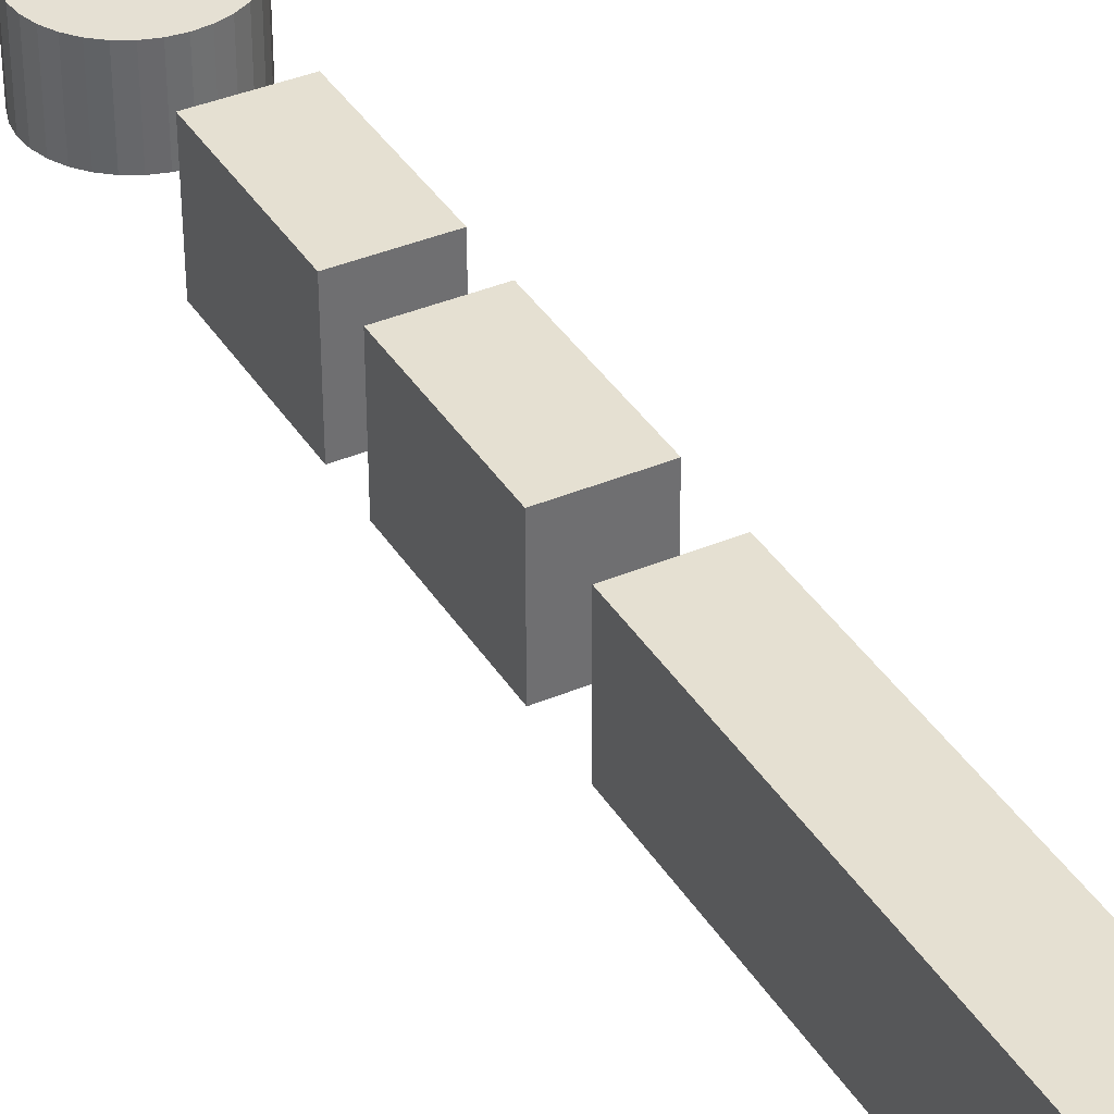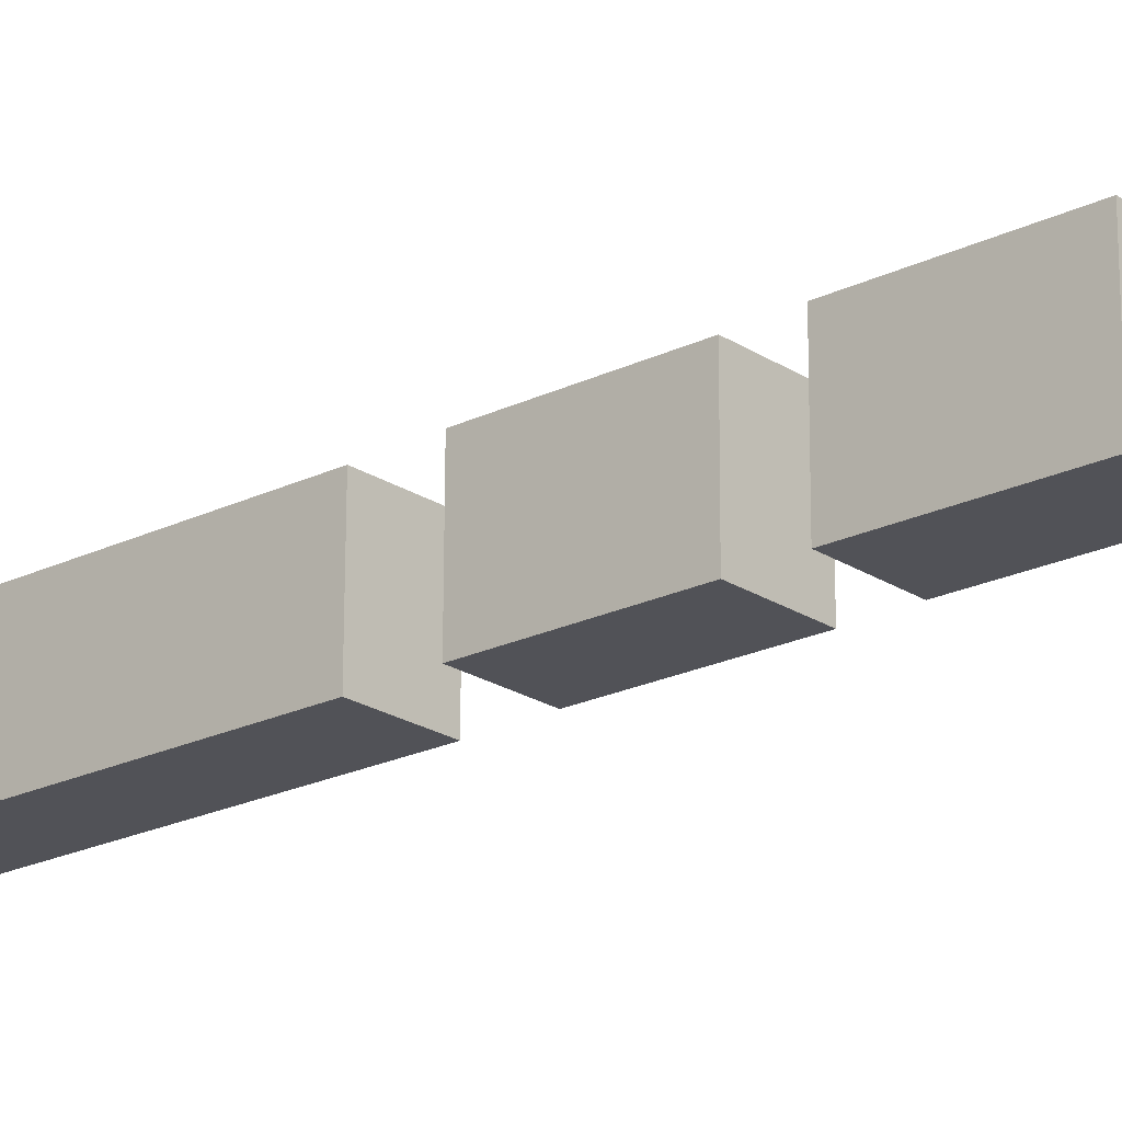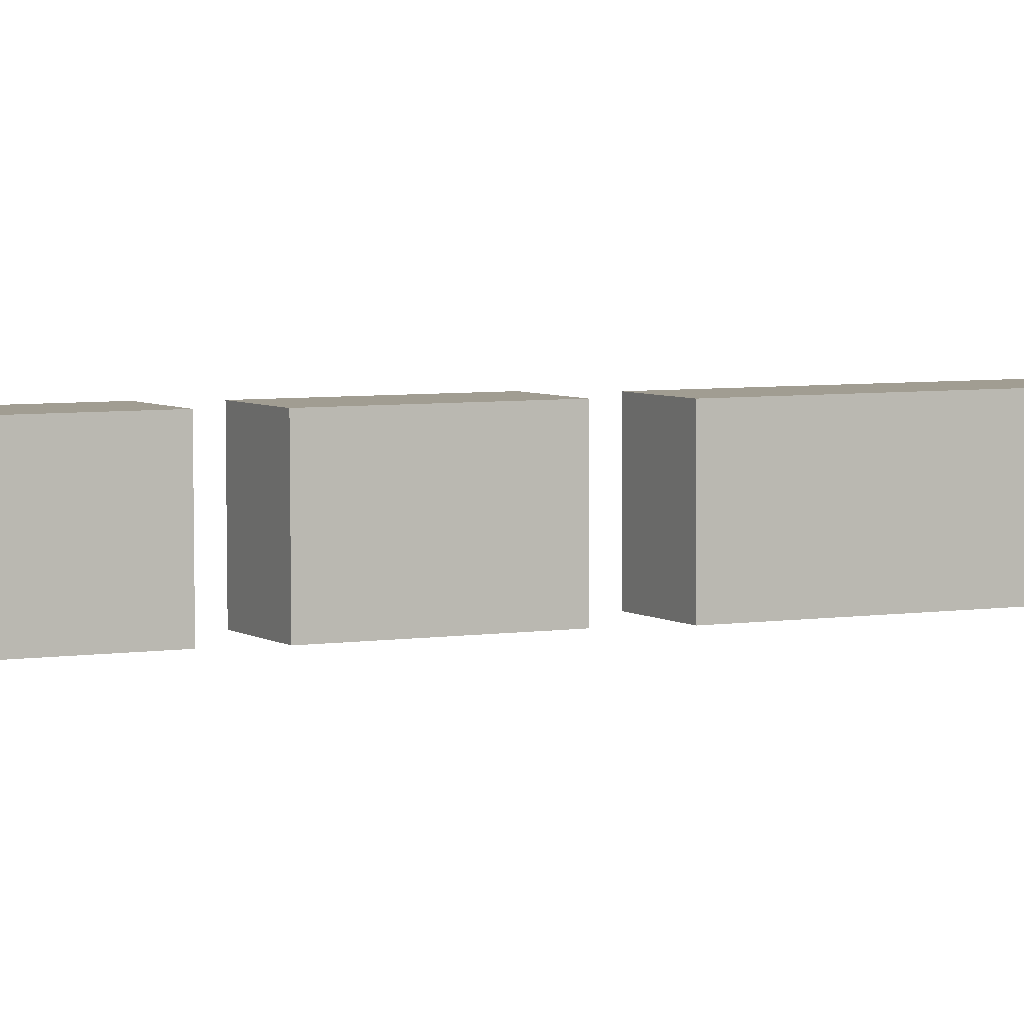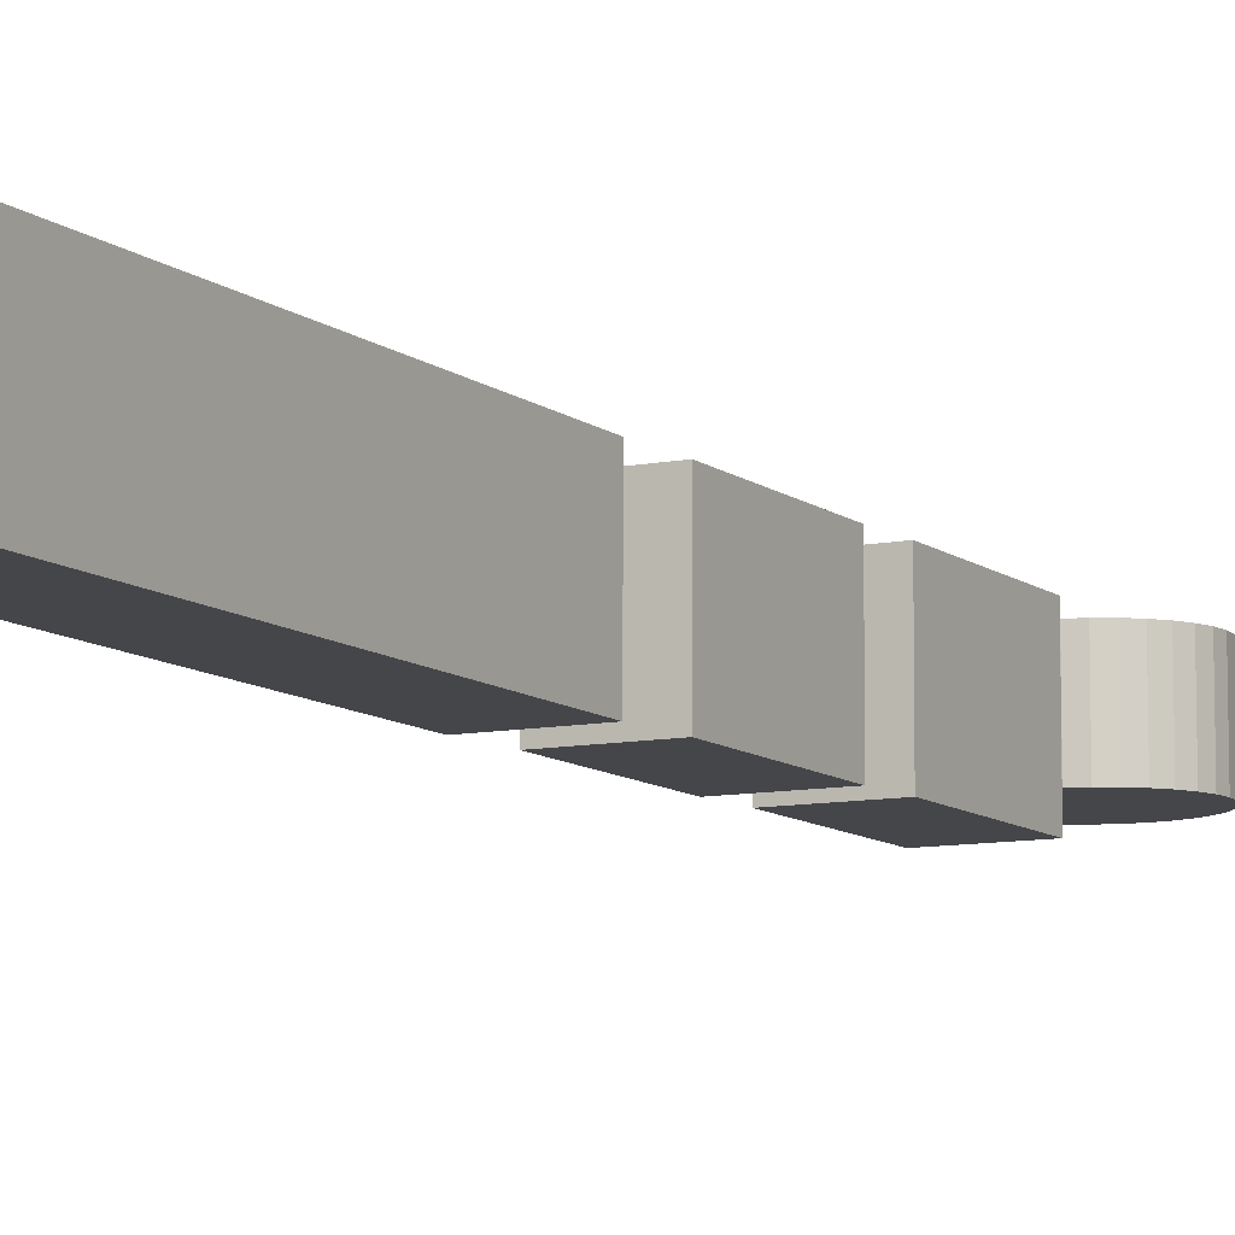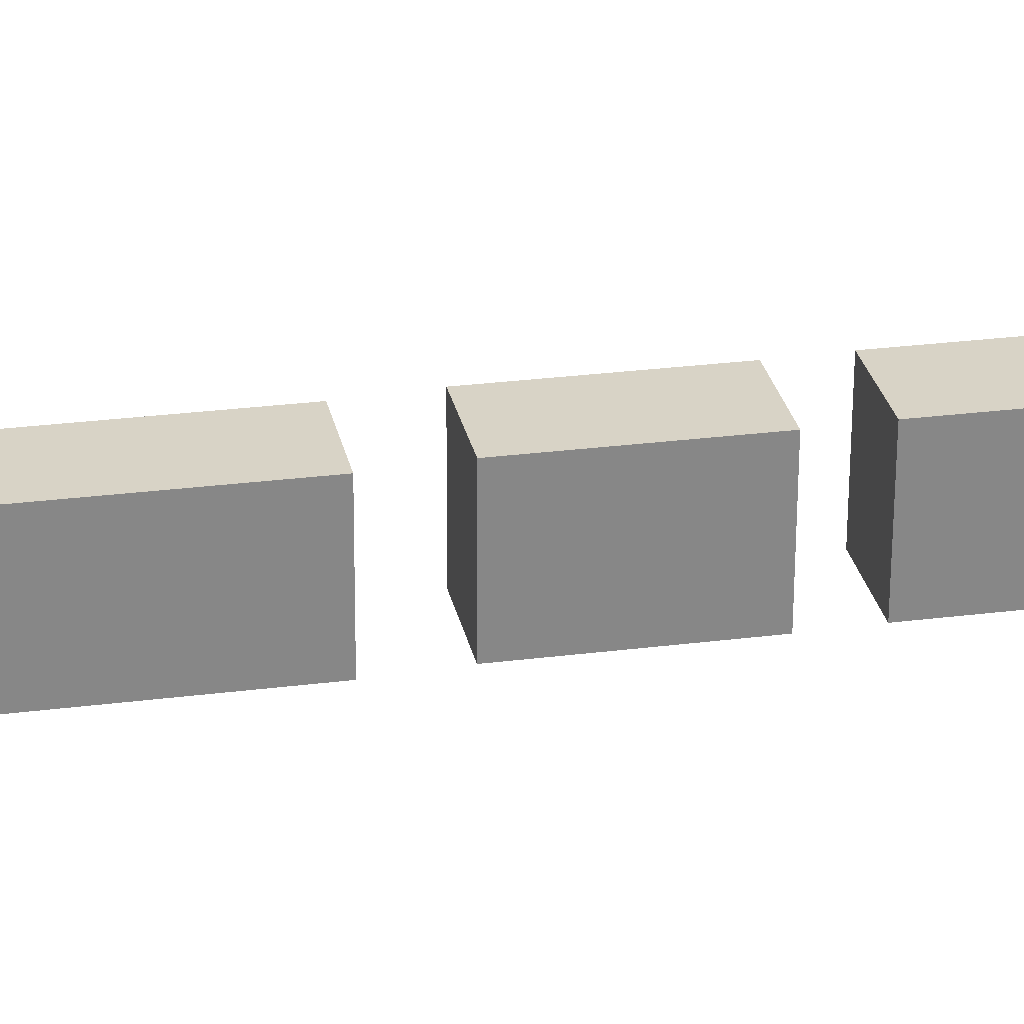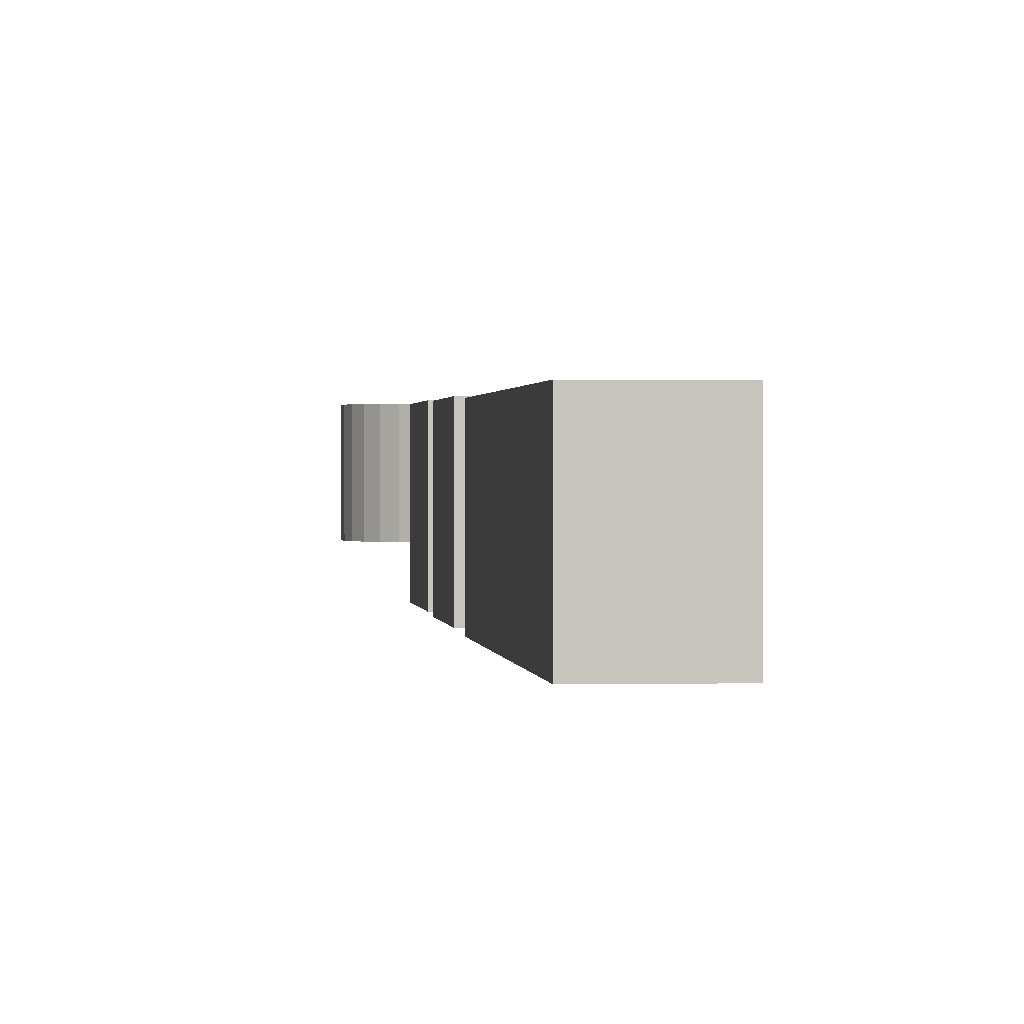
<metadata>
{"format":"obj","ext":"obj","renderer":"f3d","projection":"perspective","resolution":1024,"background":"white","views":[{"elev":37.9,"azim":165.3,"up":"+Y"},{"elev":-21.6,"azim":-35.3,"up":"+Y"},{"elev":4.5,"azim":77.4,"up":"+Y"},{"elev":-9.4,"azim":-138.1,"up":"+Y"},{"elev":27.8,"azim":-87.9,"up":"+Y"},{"elev":0.9,"azim":-171.1,"up":"+Y"}]}
</metadata>
<code>
o 11_Circle.035
v -0.8826 -0.2101 -3.63
v -0.8796 -0.2101 -3.631
v -0.8767 -0.2101 -3.633
v -0.8743 -0.2101 -3.635
v -0.8724 -0.2101 -3.638
v -0.8709 -0.2101 -3.641
v -0.8701 -0.2101 -3.644
v -0.8699 -0.2101 -3.647
v -0.8704 -0.2101 -3.65
v -0.8715 -0.2101 -3.653
v -0.8731 -0.2101 -3.656
v -0.8753 -0.2101 -3.659
v -0.8779 -0.2101 -3.661
v -0.8808 -0.2101 -3.662
v -0.884 -0.2101 -3.663
v -0.8872 -0.2101 -3.663
v -0.8905 -0.2101 -3.663
v -0.8935 -0.2101 -3.661
v -0.8963 -0.2101 -3.66
v -0.8988 -0.2101 -3.658
v -0.9007 -0.2101 -3.655
v -0.9022 -0.2101 -3.652
v -0.903 -0.2101 -3.649
v -0.9032 -0.2101 -3.646
v -0.9027 -0.2101 -3.642
v -0.9016 -0.2101 -3.639
v -0.9 -0.2101 -3.637
v -0.8978 -0.2101 -3.634
v -0.8952 -0.2101 -3.632
v -0.8923 -0.2101 -3.631
v -0.8891 -0.2101 -3.63
v -0.8859 -0.2101 -3.63
v -0.8826 -0.191 -3.63
v -0.8796 -0.191 -3.631
v -0.8767 -0.191 -3.633
v -0.8743 -0.191 -3.635
v -0.8724 -0.191 -3.638
v -0.8709 -0.191 -3.641
v -0.8701 -0.191 -3.644
v -0.8699 -0.191 -3.647
v -0.8704 -0.191 -3.65
v -0.8715 -0.191 -3.653
v -0.8731 -0.191 -3.656
v -0.8753 -0.191 -3.659
v -0.8779 -0.191 -3.661
v -0.8808 -0.191 -3.662
v -0.884 -0.191 -3.663
v -0.8872 -0.191 -3.663
v -0.8905 -0.191 -3.663
v -0.8935 -0.191 -3.661
v -0.8963 -0.191 -3.66
v -0.8988 -0.191 -3.658
v -0.9007 -0.191 -3.655
v -0.9022 -0.191 -3.652
v -0.903 -0.191 -3.649
v -0.9032 -0.191 -3.646
v -0.9027 -0.191 -3.642
v -0.9016 -0.191 -3.639
v -0.9 -0.191 -3.637
v -0.8978 -0.191 -3.634
v -0.8952 -0.191 -3.632
v -0.8923 -0.191 -3.631
v -0.8891 -0.191 -3.63
v -0.8859 -0.191 -3.63
v -0.9058 -0.2176 -3.763
v -0.9058 -0.191 -3.763
v -0.897 -0.2177 -3.727
v -0.8969 -0.1911 -3.727
v -0.9238 -0.2176 -3.759
v -0.9238 -0.191 -3.759
v -0.915 -0.2177 -3.722
v -0.915 -0.1911 -3.722
v -0.8943 -0.2176 -3.716
v -0.8943 -0.191 -3.715
v -0.8855 -0.2177 -3.679
v -0.8855 -0.1911 -3.679
v -0.9124 -0.2176 -3.711
v -0.9123 -0.191 -3.711
v -0.9036 -0.2177 -3.675
v -0.9035 -0.1911 -3.675
v -0.9345 -0.2174 -3.881
v -0.9344 -0.1908 -3.881
v -0.9093 -0.2179 -3.777
v -0.9093 -0.1913 -3.777
v -0.9525 -0.2174 -3.877
v -0.9525 -0.1908 -3.876
v -0.9274 -0.2179 -3.773
v -0.9273 -0.1913 -3.772
f 3 27 19
f 33 41 49
f 4 35 3
f 31 62 30
f 18 49 17
f 5 36 4
f 32 63 31
f 19 50 18
f 6 37 5
f 1 64 32
f 20 51 19
f 7 38 6
f 21 52 20
f 8 39 7
f 22 53 21
f 9 40 8
f 23 54 22
f 10 41 9
f 24 55 23
f 11 42 10
f 25 56 24
f 12 43 11
f 26 57 25
f 13 44 12
f 27 58 26
f 14 45 13
f 28 59 27
f 15 46 14
f 2 33 1
f 29 60 28
f 16 47 15
f 3 34 2
f 30 61 29
f 17 48 16
f 65 68 67
f 68 71 67
f 71 70 69
f 69 66 65
f 67 69 65
f 68 70 72
f 73 76 75
f 76 79 75
f 79 78 77
f 78 73 77
f 79 73 75
f 80 74 78
f 82 83 81
f 84 87 83
f 87 86 85
f 86 81 85
f 83 85 81
f 88 82 86
f 3 2 1
f 1 32 31
f 31 30 27
f 30 29 27
f 29 28 27
f 27 26 25
f 25 24 23
f 23 22 21
f 21 20 19
f 19 18 15
f 18 17 15
f 17 16 15
f 15 14 11
f 14 13 11
f 13 12 11
f 11 10 9
f 9 8 7
f 7 6 5
f 5 4 7
f 4 3 7
f 3 1 27
f 1 31 27
f 27 25 23
f 23 21 27
f 21 19 27
f 11 9 7
f 19 15 11
f 11 7 19
f 7 3 19
f 33 34 35
f 35 36 33
f 36 37 33
f 37 38 41
f 38 39 41
f 39 40 41
f 41 42 43
f 43 44 45
f 45 46 47
f 47 48 49
f 49 50 53
f 50 51 53
f 51 52 53
f 53 54 55
f 55 56 53
f 56 57 53
f 57 58 59
f 59 60 61
f 61 62 33
f 62 63 33
f 63 64 33
f 41 43 45
f 45 47 41
f 47 49 41
f 57 59 33
f 59 61 33
f 33 37 41
f 49 53 33
f 53 57 33
f 4 36 35
f 31 63 62
f 18 50 49
f 5 37 36
f 32 64 63
f 19 51 50
f 6 38 37
f 1 33 64
f 20 52 51
f 7 39 38
f 21 53 52
f 8 40 39
f 22 54 53
f 9 41 40
f 23 55 54
f 10 42 41
f 24 56 55
f 11 43 42
f 25 57 56
f 12 44 43
f 26 58 57
f 13 45 44
f 27 59 58
f 14 46 45
f 28 60 59
f 15 47 46
f 2 34 33
f 29 61 60
f 16 48 47
f 3 35 34
f 30 62 61
f 17 49 48
f 65 66 68
f 68 72 71
f 71 72 70
f 69 70 66
f 67 71 69
f 68 66 70
f 73 74 76
f 76 80 79
f 79 80 78
f 78 74 73
f 79 77 73
f 80 76 74
f 82 84 83
f 84 88 87
f 87 88 86
f 86 82 81
f 83 87 85
f 88 84 82

</code>
